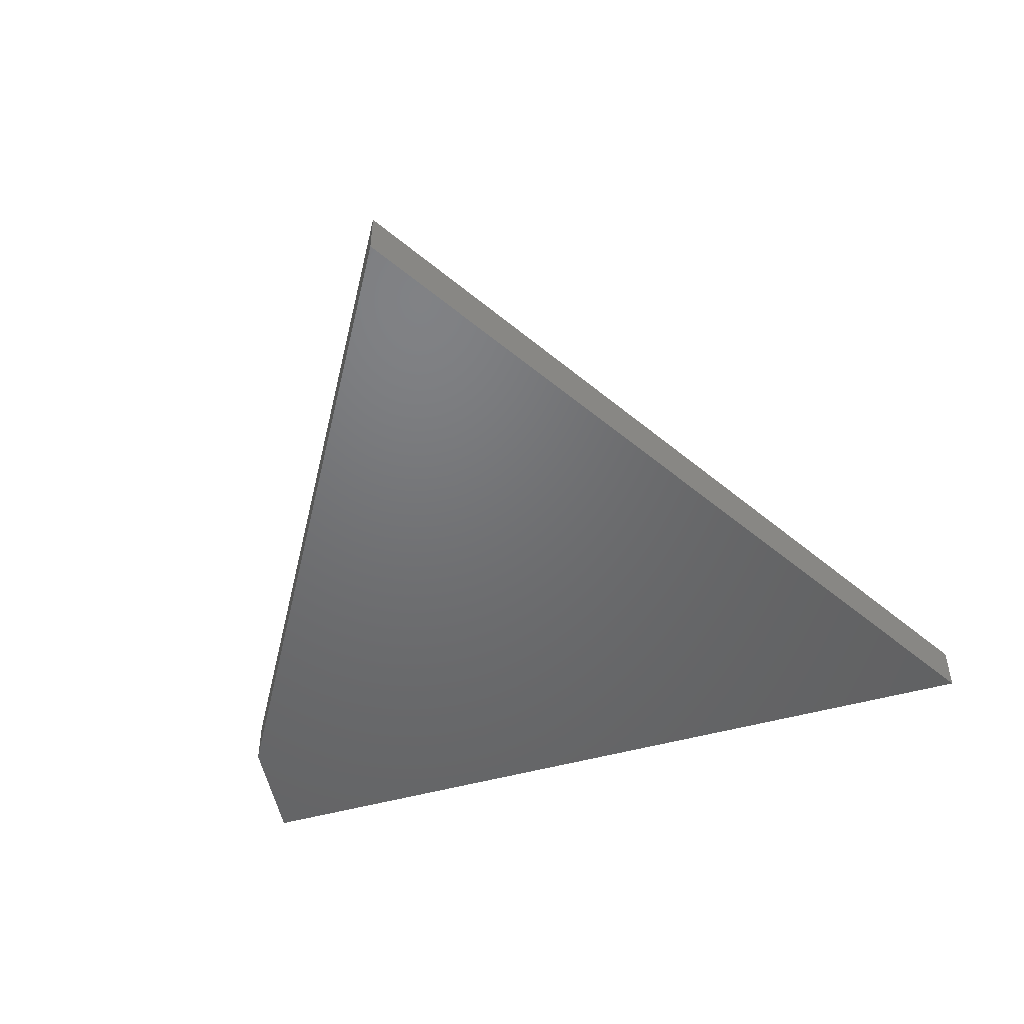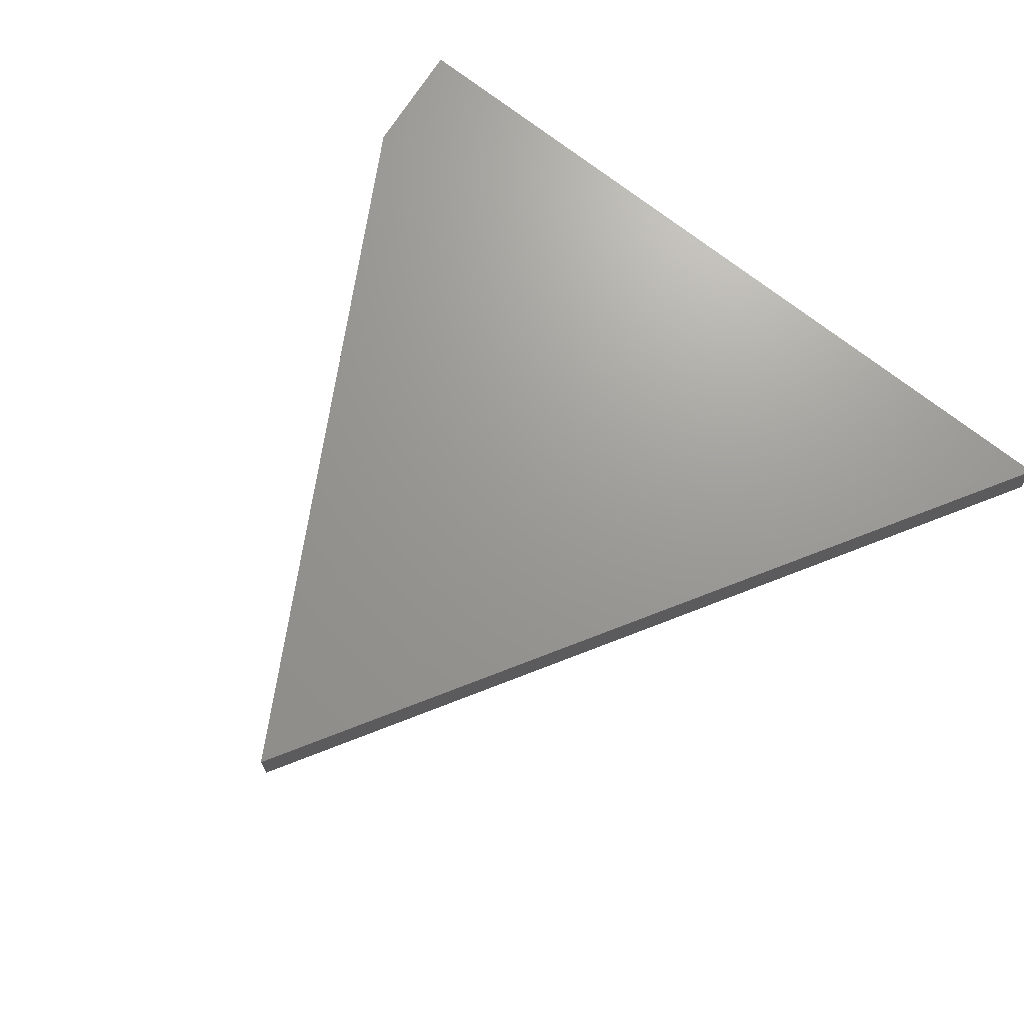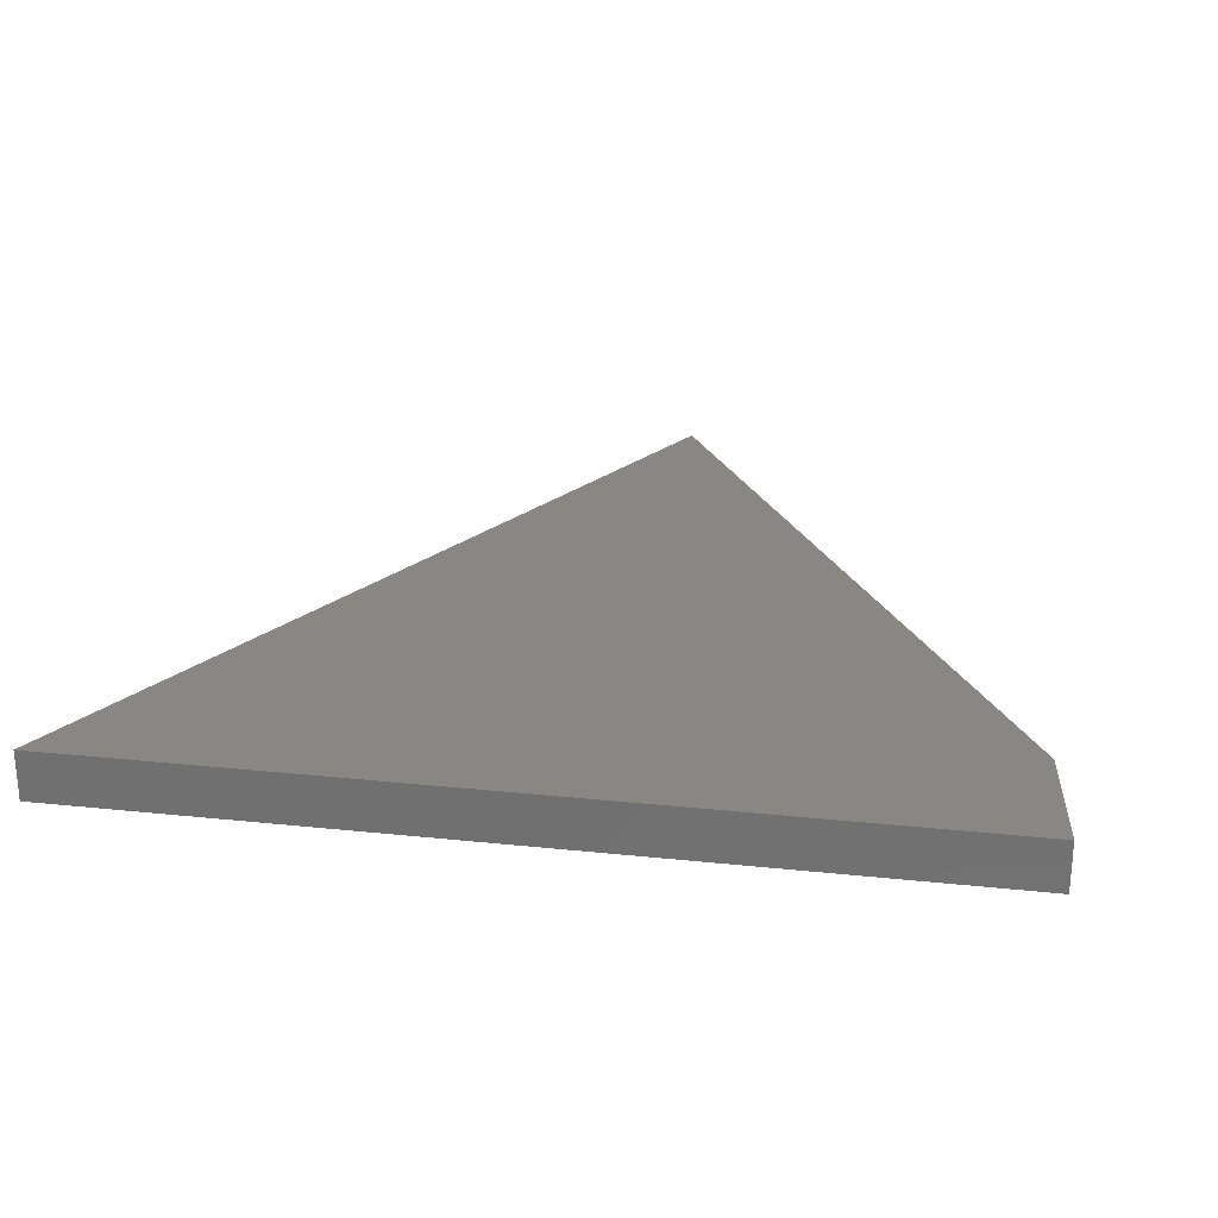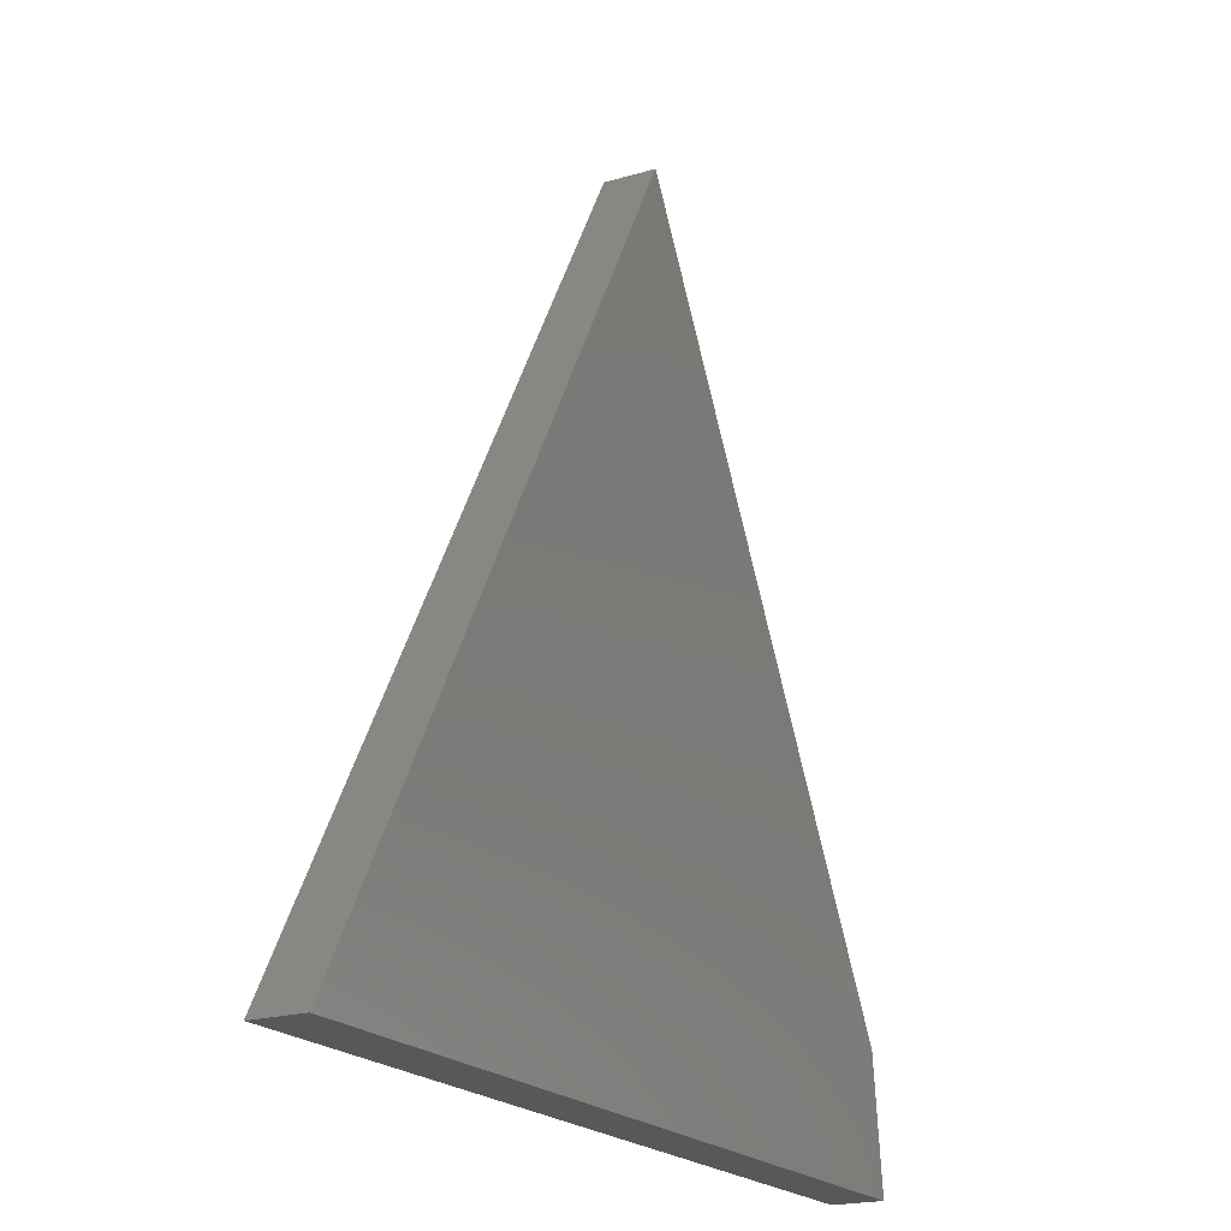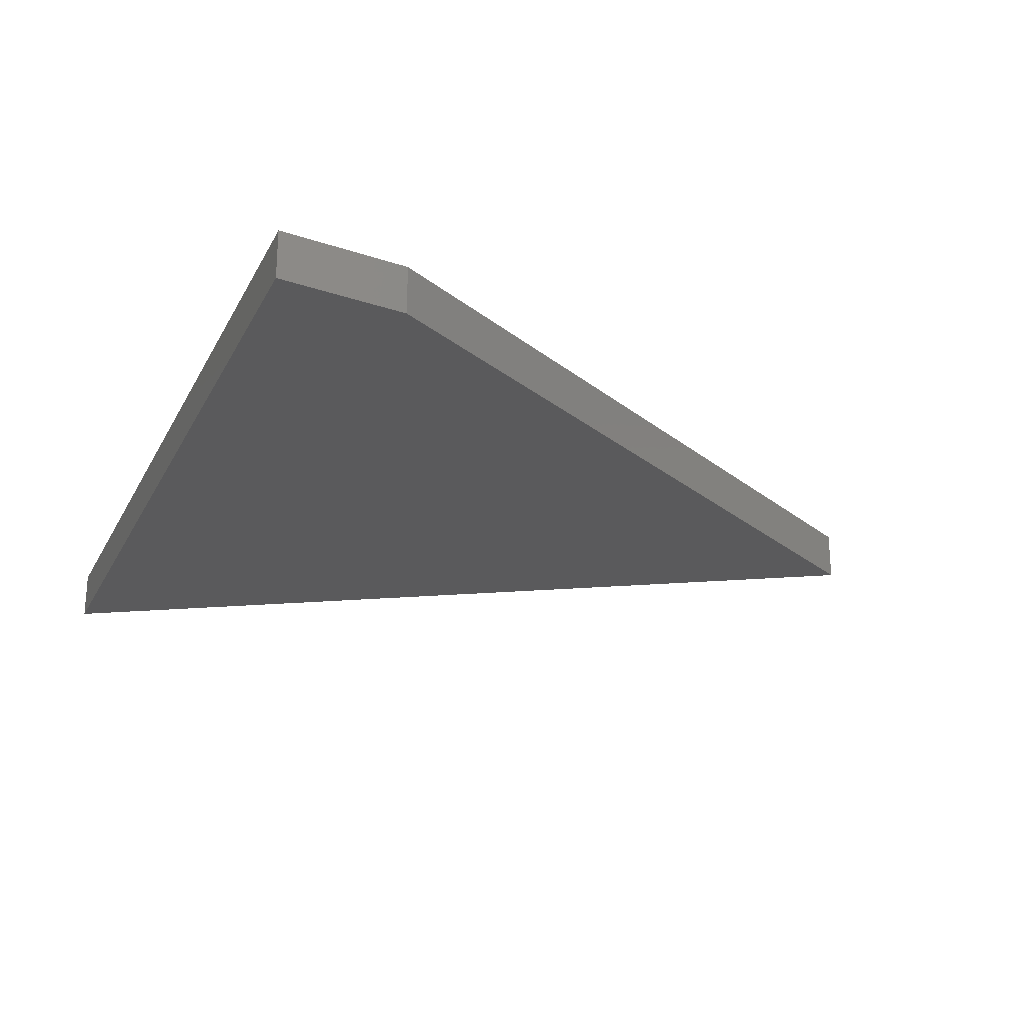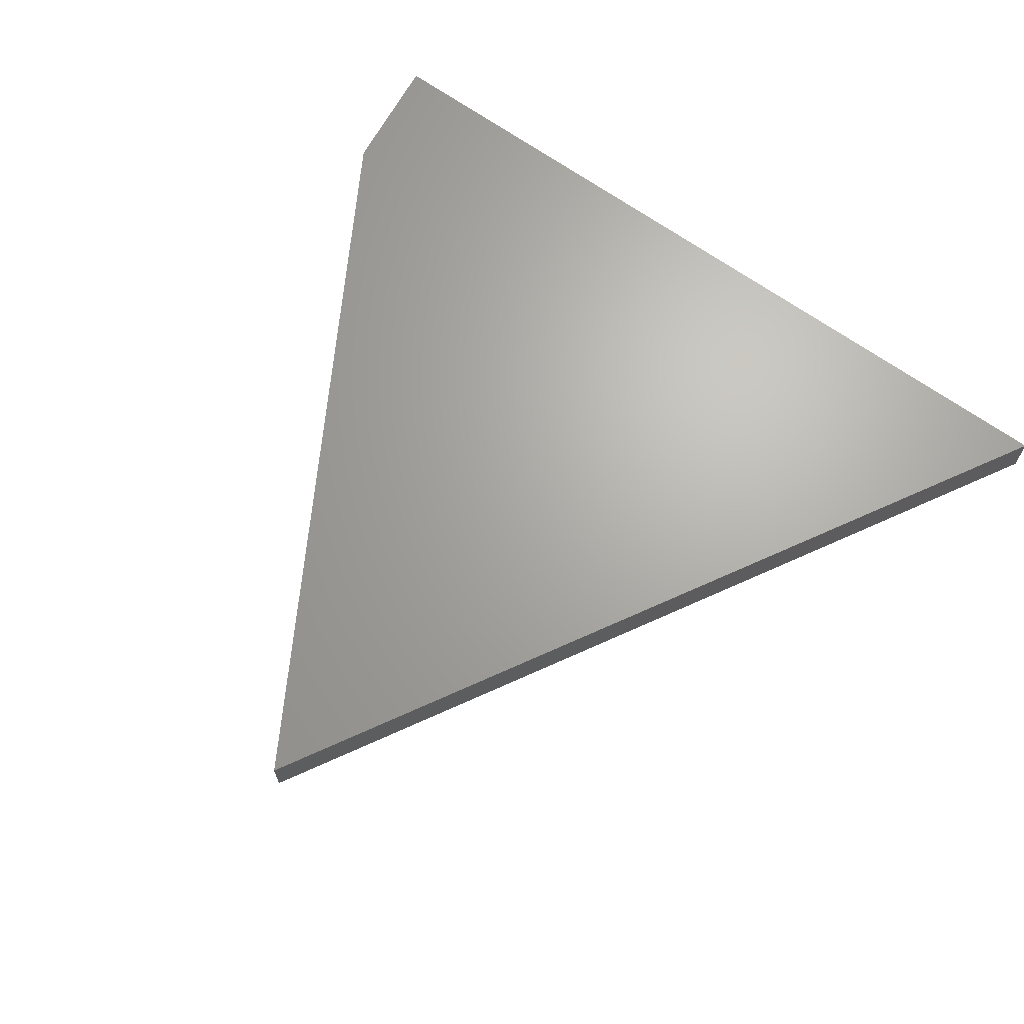
<metadata>
{"format":"stl","ext":"stl","renderer":"f3d","projection":"perspective","resolution":1024,"background":"white","views":[{"elev":-49.2,"azim":17.3,"up":"+Y"},{"elev":69.6,"azim":38.8,"up":"+Y"},{"elev":25.6,"azim":-170.4,"up":"+Y"},{"elev":-19.9,"azim":118.7,"up":"+Z"},{"elev":-24.5,"azim":-112.0,"up":"+Y"},{"elev":66.8,"azim":35.7,"up":"+Y"}]}
</metadata>
<code>
# stl→obj: 8 verts, 12 faces
v -0.308 0.03906 -0.1098
v 0.003865 0.03906 0.4229
v -0.3203 0.03906 -0.2109
v 0.3672 0.03906 -0.2109
v -0.308 8.9e-18 -0.1098
v -0.3203 2.602e-18 -0.2109
v 0.003865 5.579e-17 0.4229
v 0.3672 4.077e-17 -0.2109
f 1 2 3
f 3 2 4
f 5 6 7
f 7 6 8
f 2 1 7
f 7 1 5
f 3 4 6
f 6 4 8
f 6 5 3
f 3 5 1
f 4 2 8
f 8 2 7

</code>
